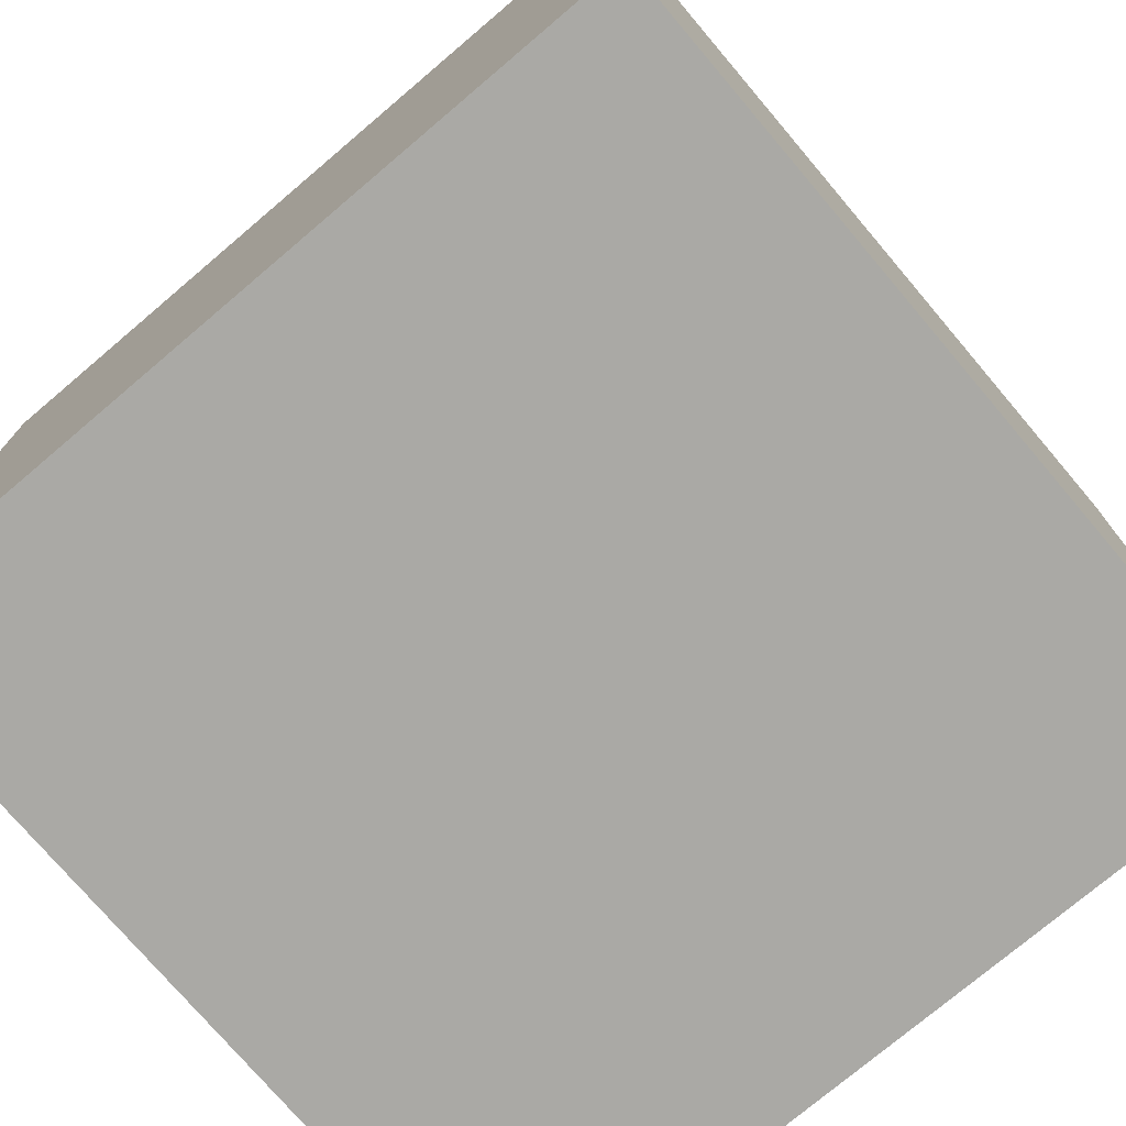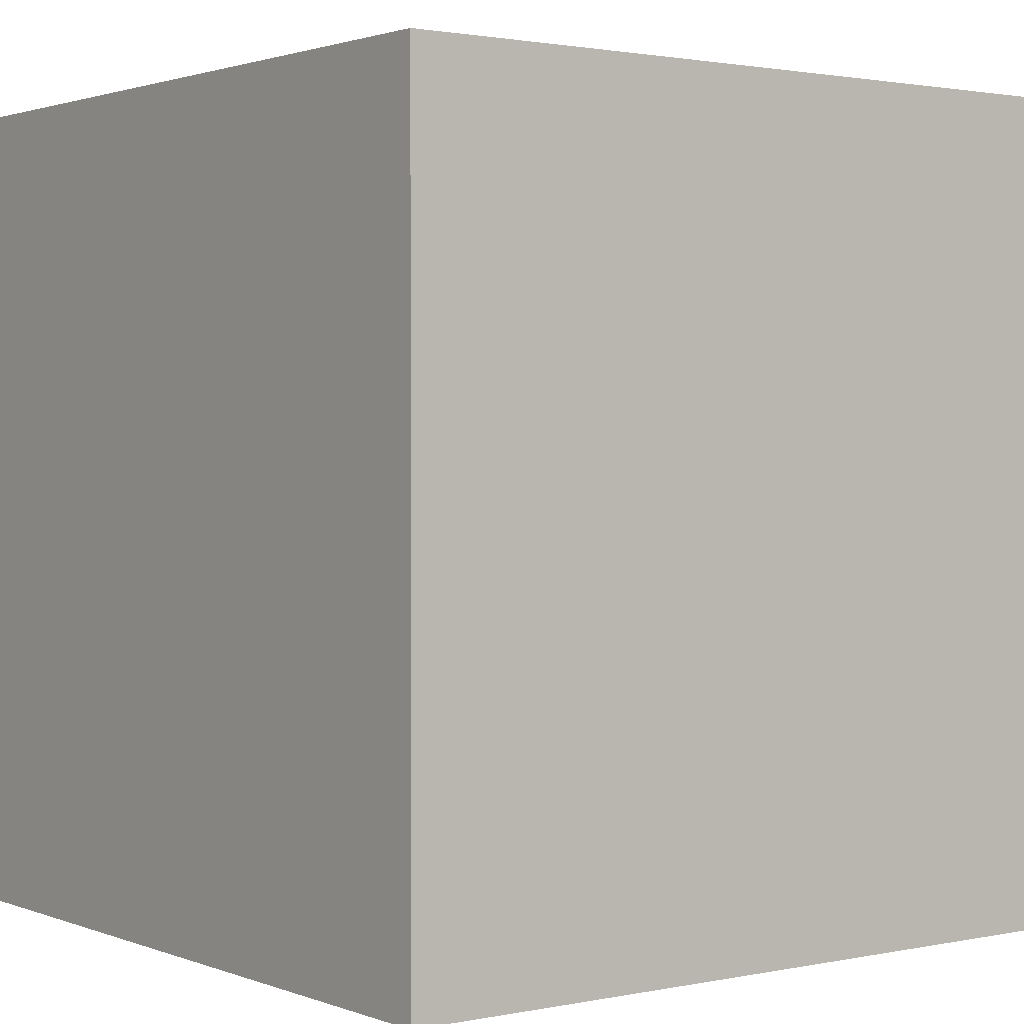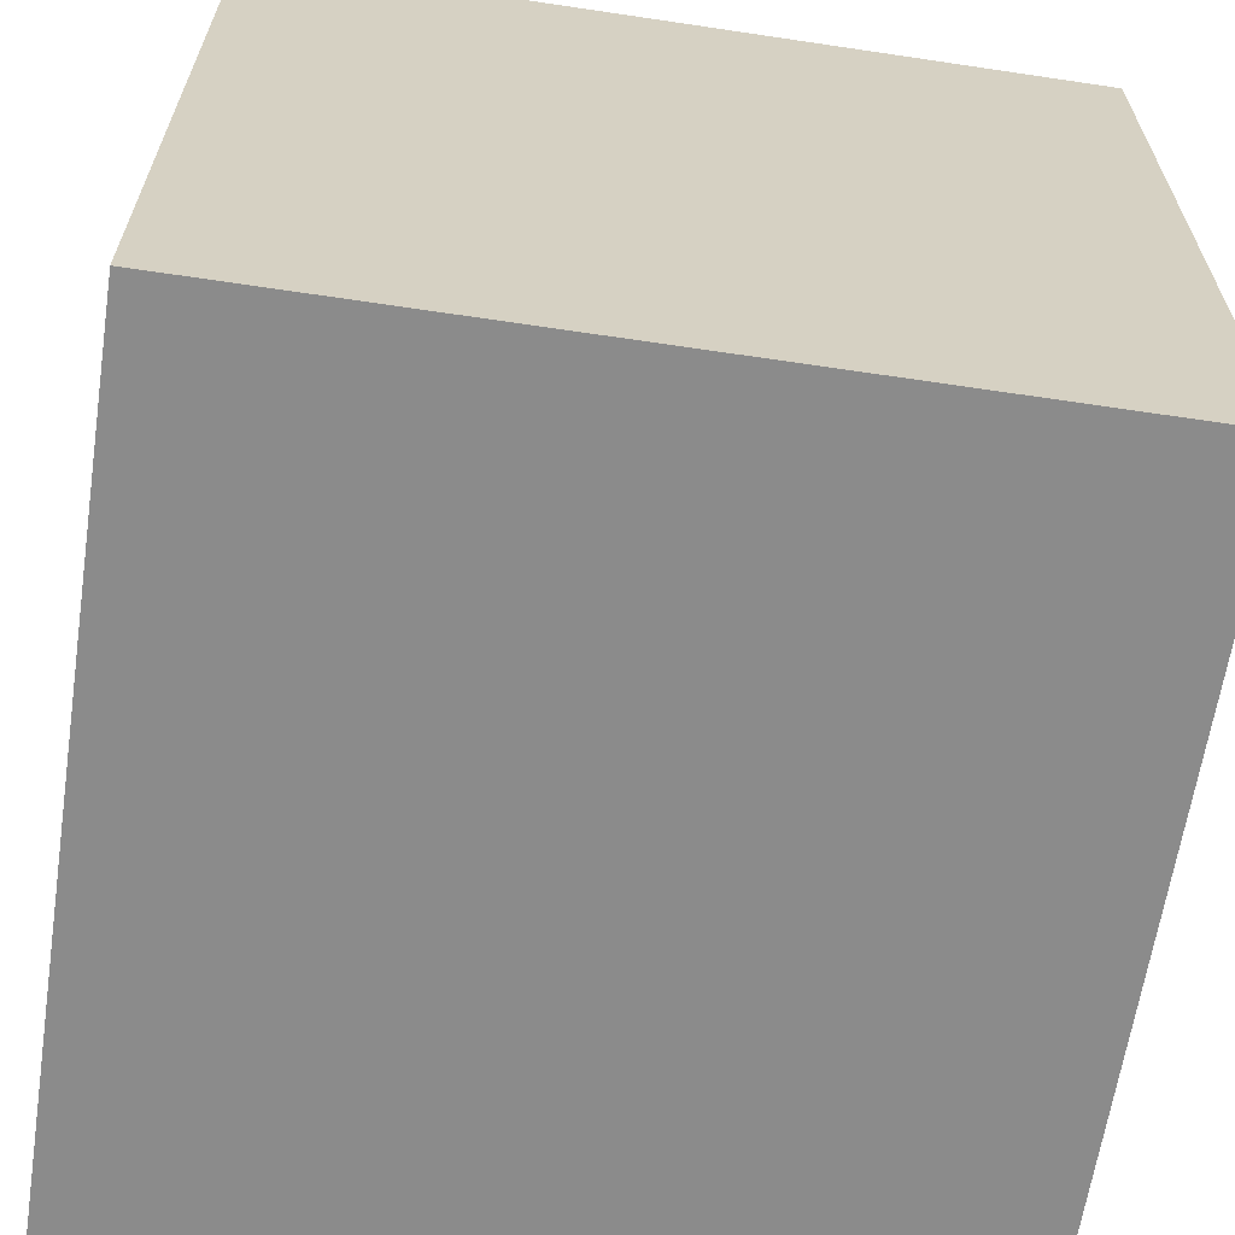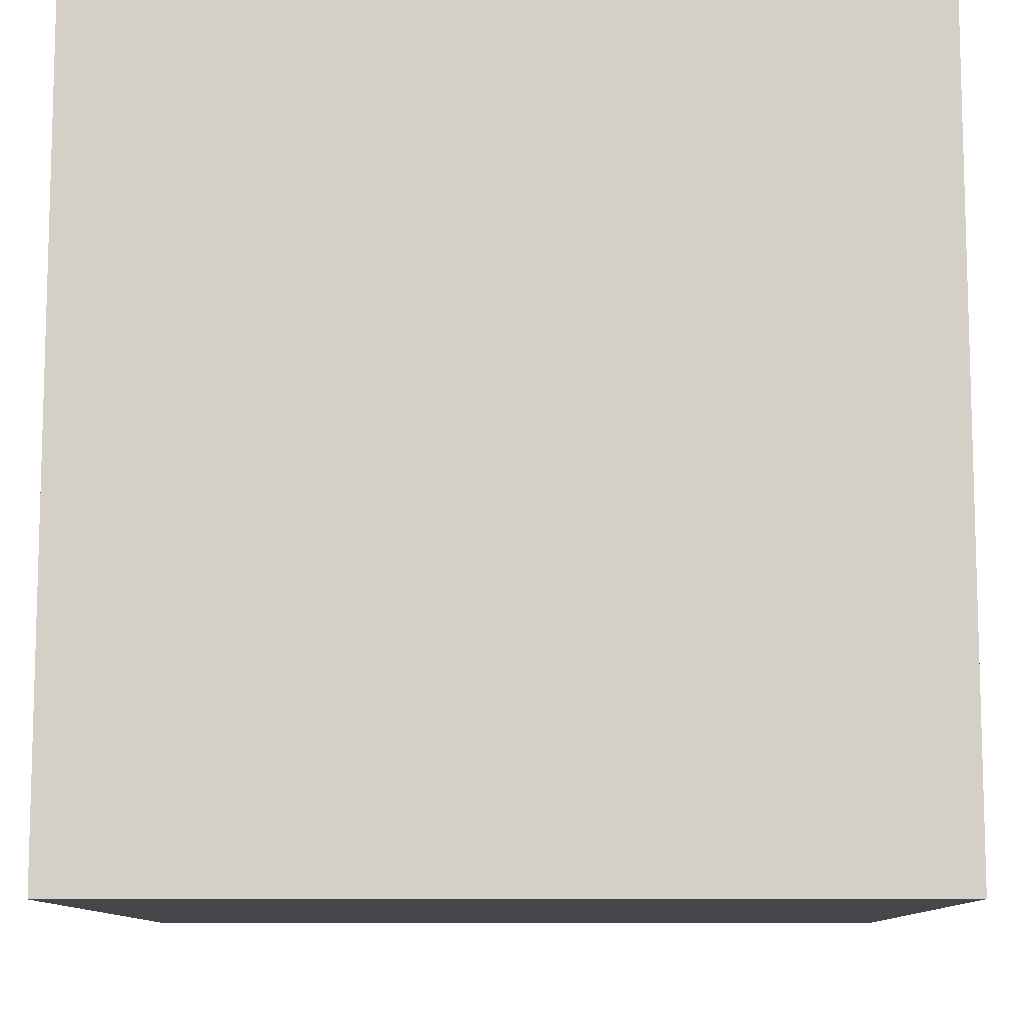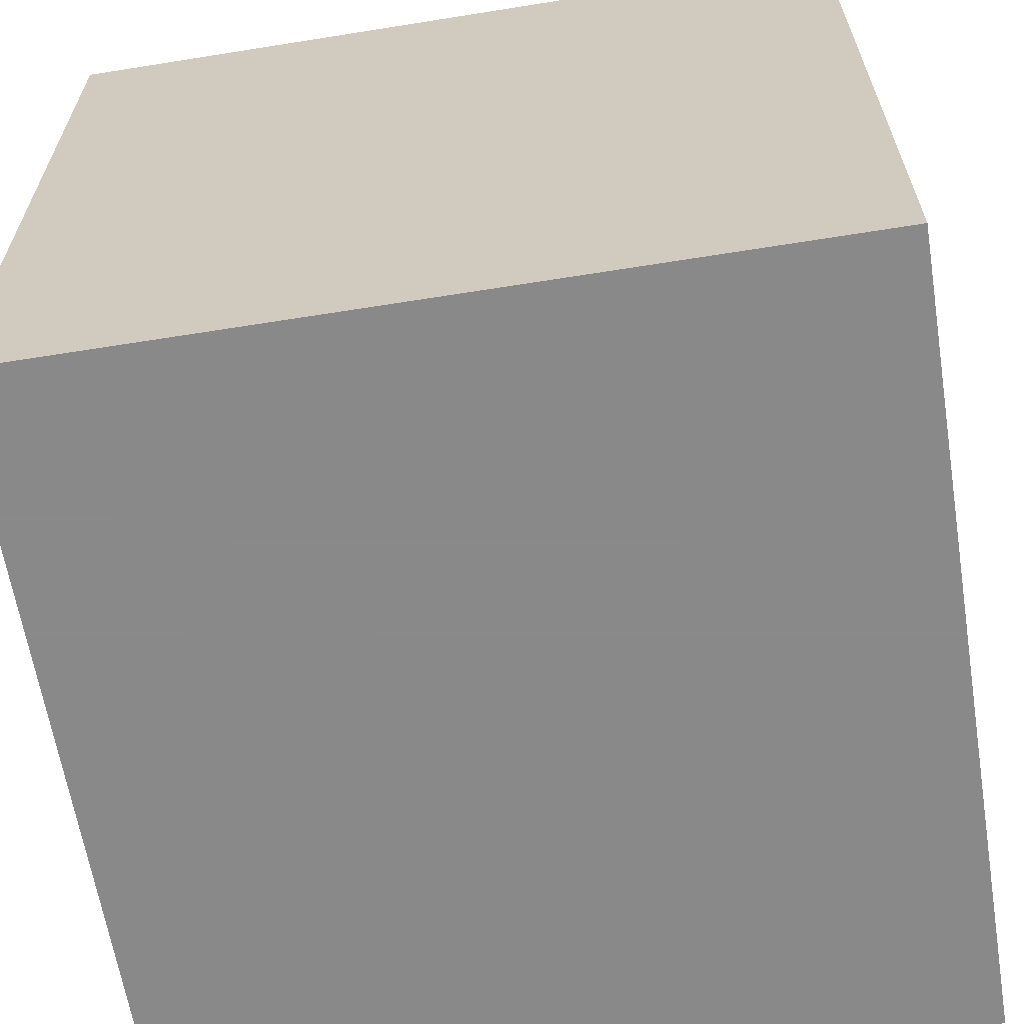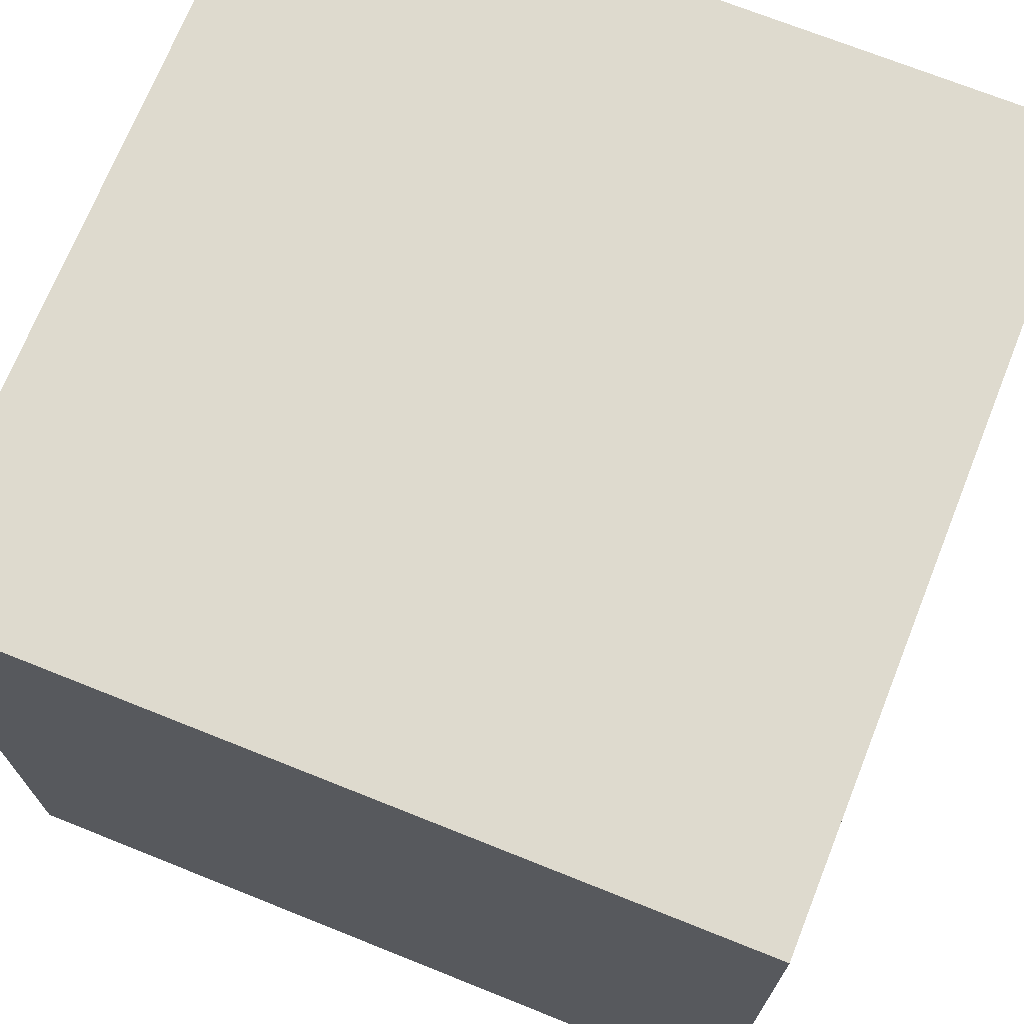
<metadata>
{"format":"obj","ext":"obj","renderer":"f3d","projection":"perspective","resolution":1024,"background":"white","views":[{"elev":-75.3,"azim":-49.7,"up":"+Y"},{"elev":1.6,"azim":143.2,"up":"+Z"},{"elev":-63.9,"azim":-98.6,"up":"+Z"},{"elev":-10.2,"azim":90.7,"up":"+Y"},{"elev":-63.3,"azim":9.2,"up":"+Y"},{"elev":71.1,"azim":-68.2,"up":"+Y"}]}
</metadata>
<code>
o obj_0
v   1 0 1
v   1 0 0
v   1 1 0
v   1 1 1
v   0 1 1
v   0 1 0
v   0 0 0
v   0 0 1
g group_15277357
f 1 2 3 4
f 5 6 7 8
f 4 5 8 1
f 2 7 6 3
f 4 3 6 5
f 8 7 2 1

</code>
